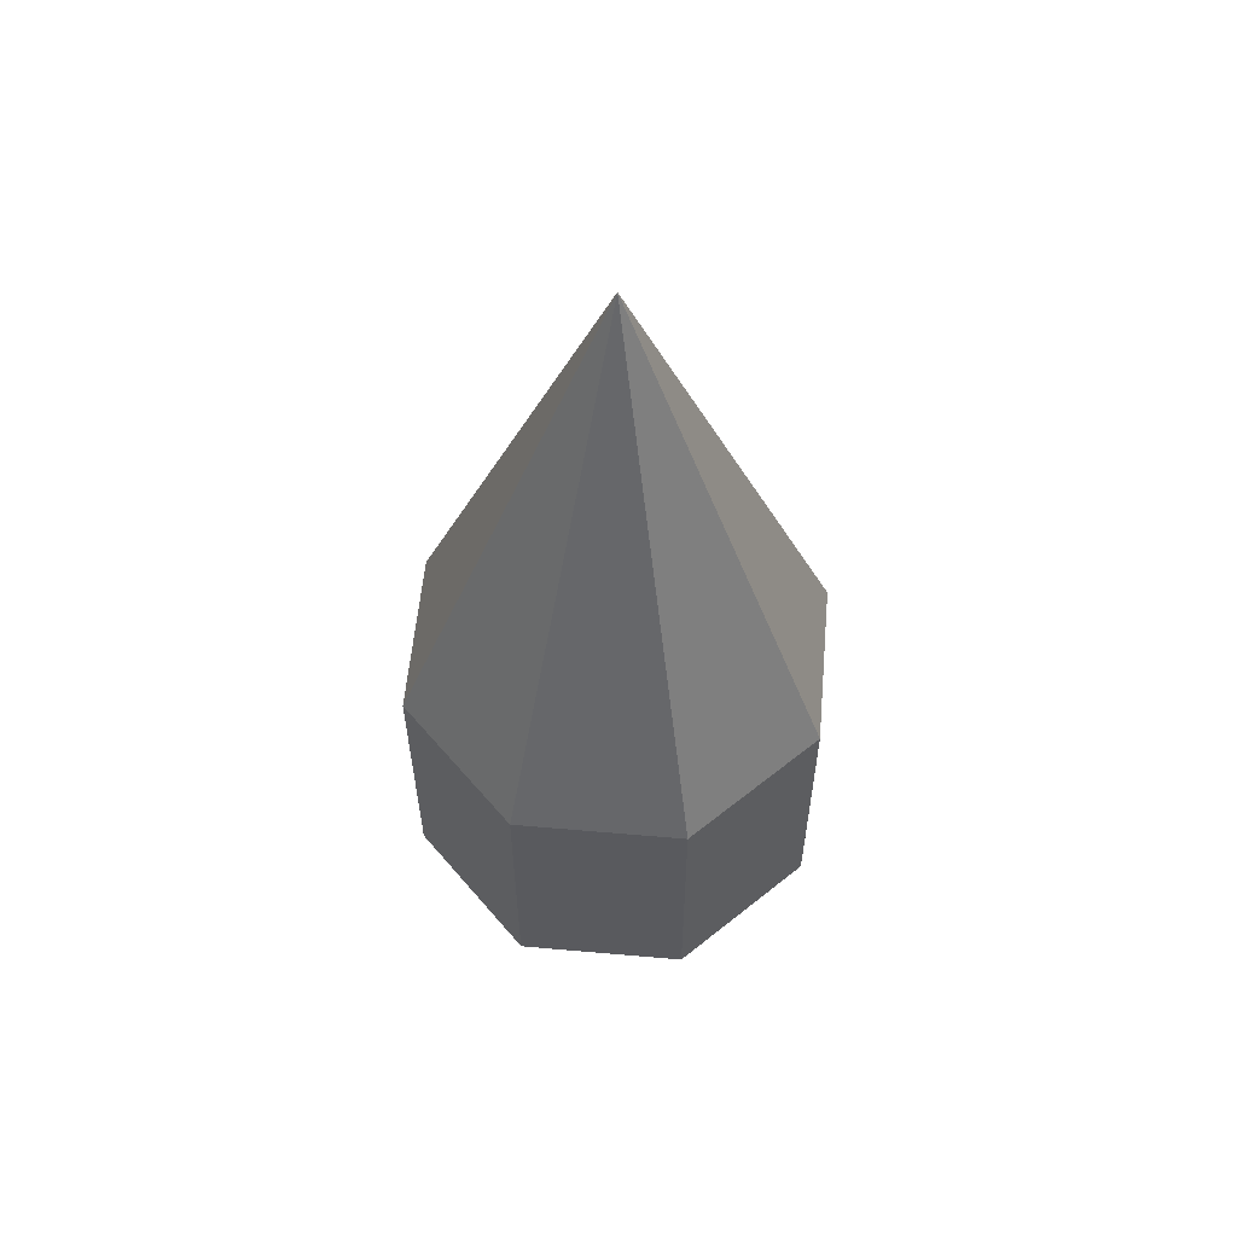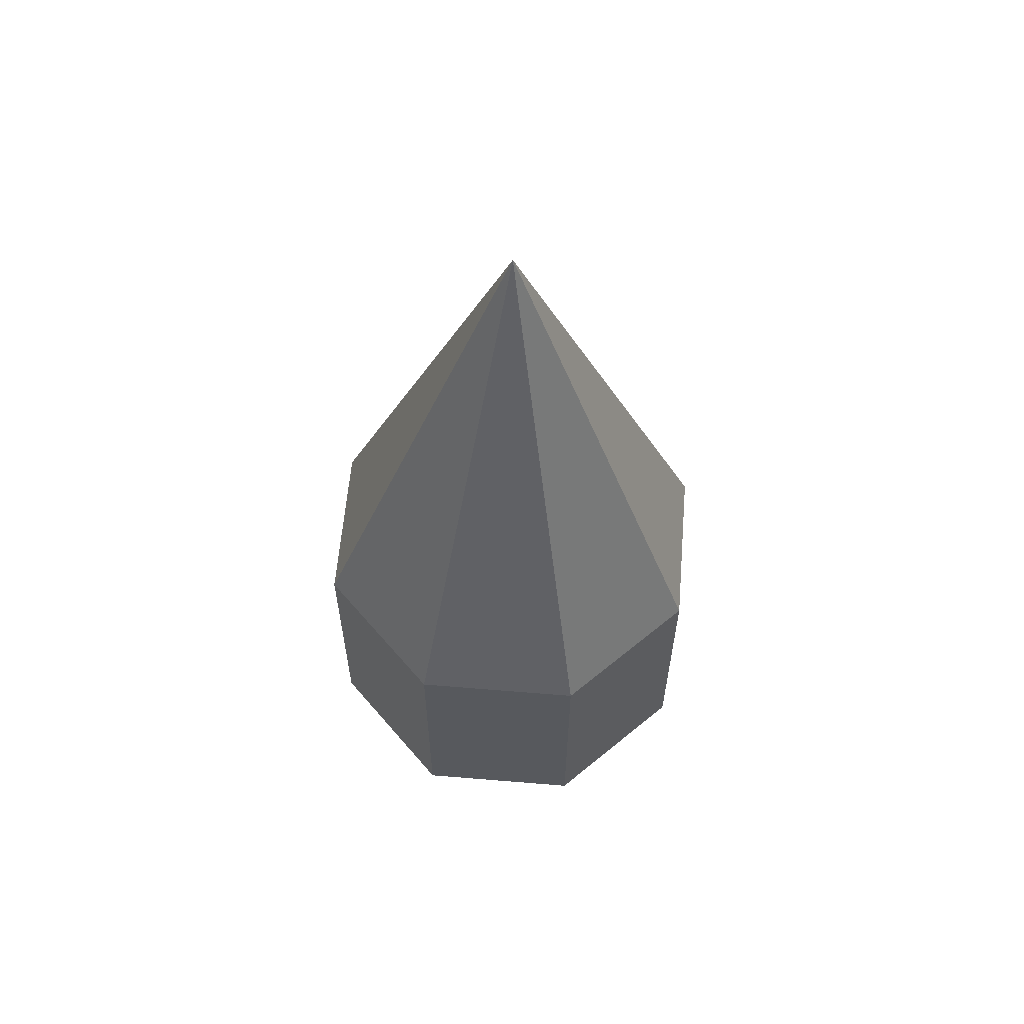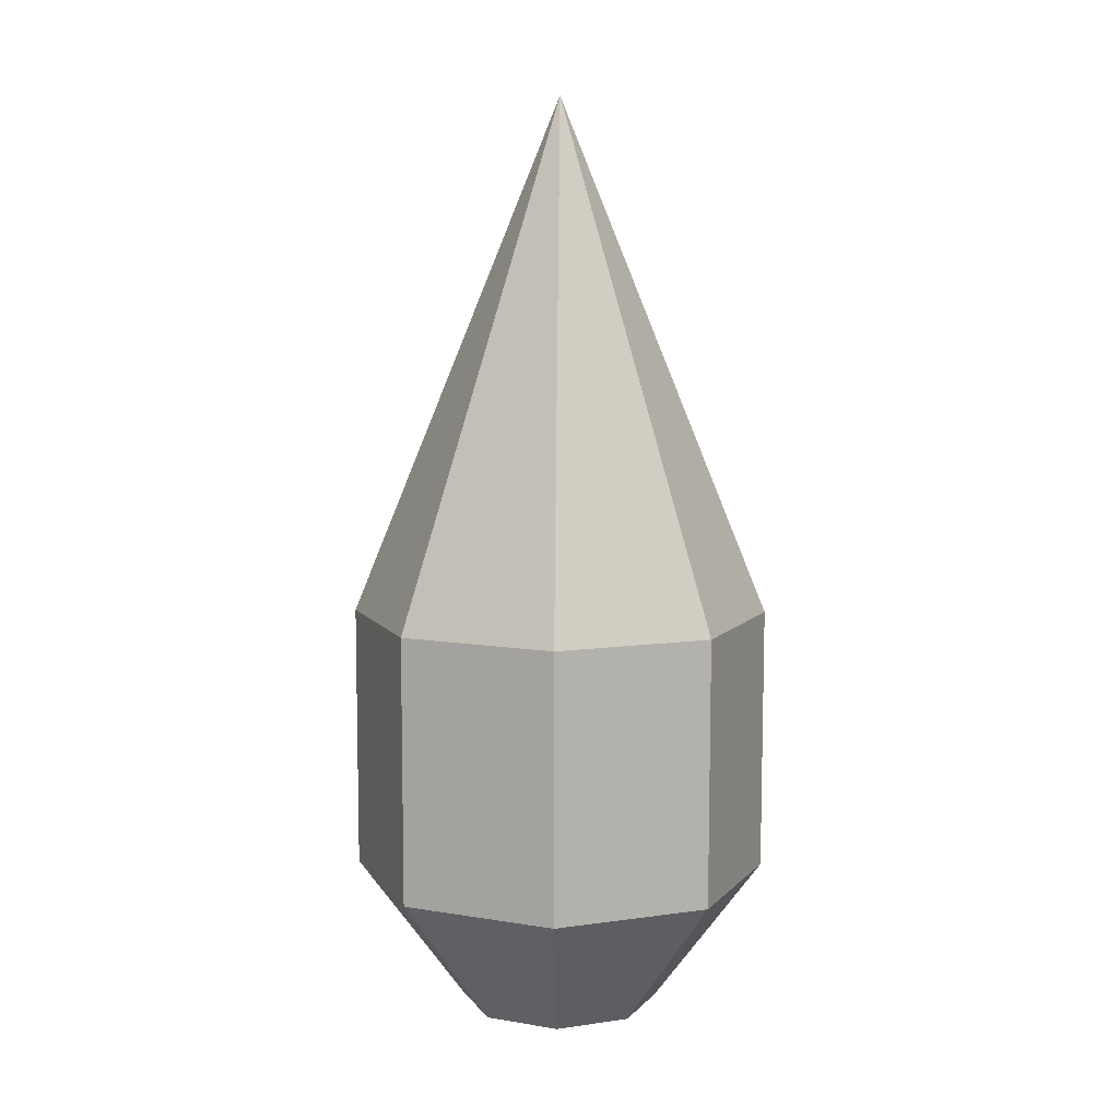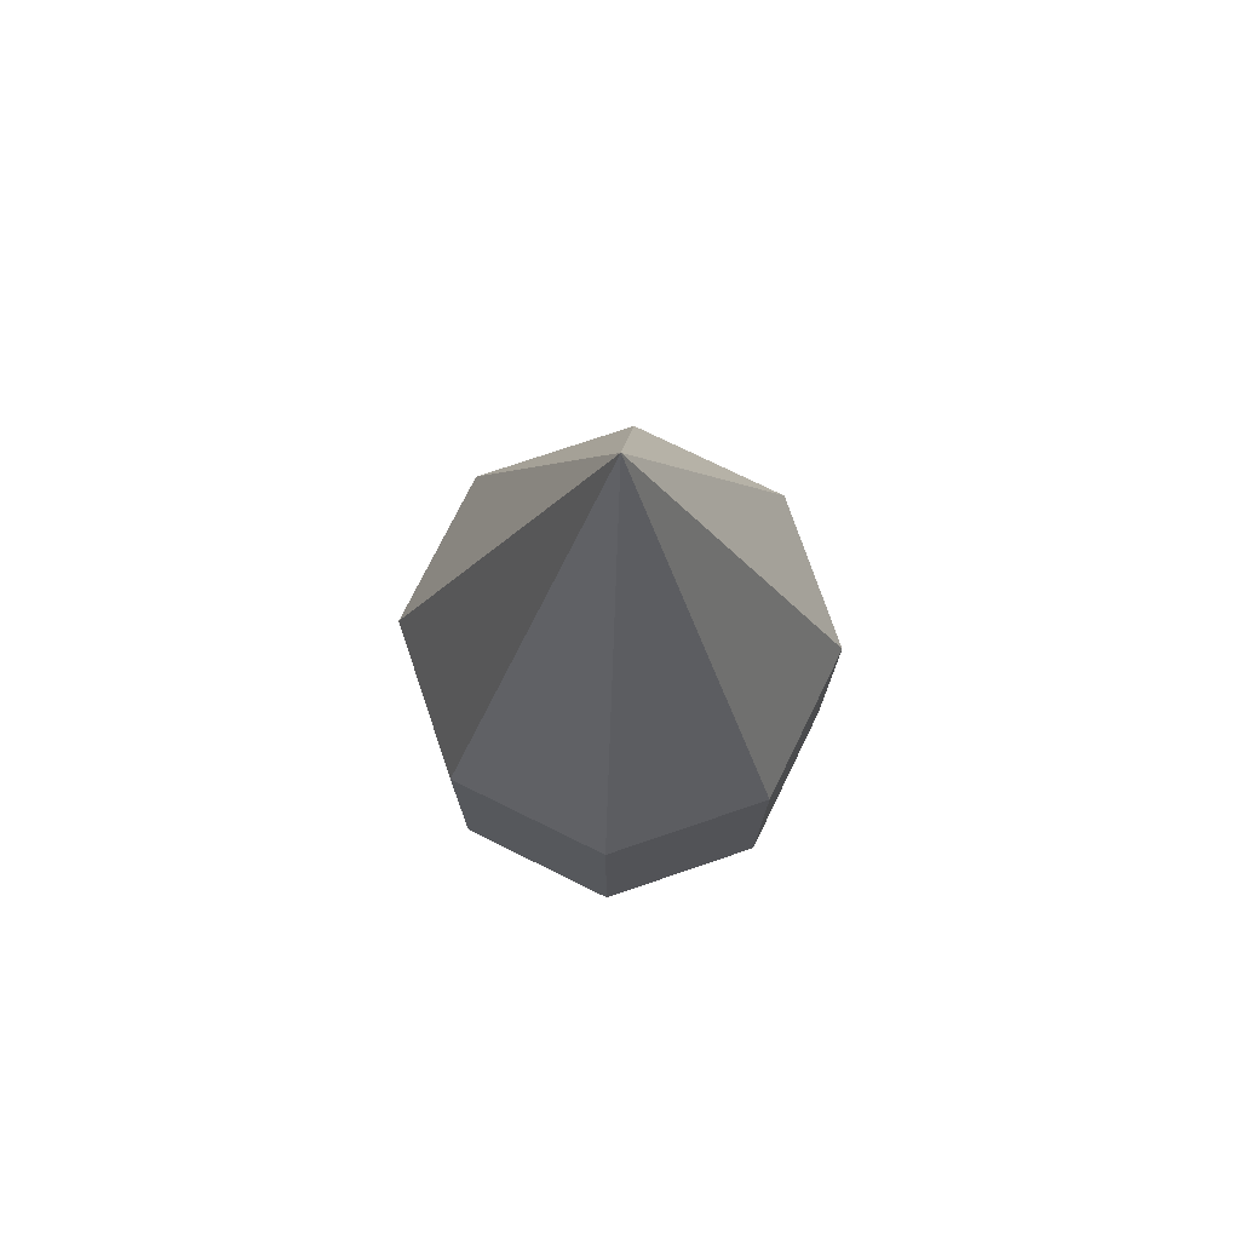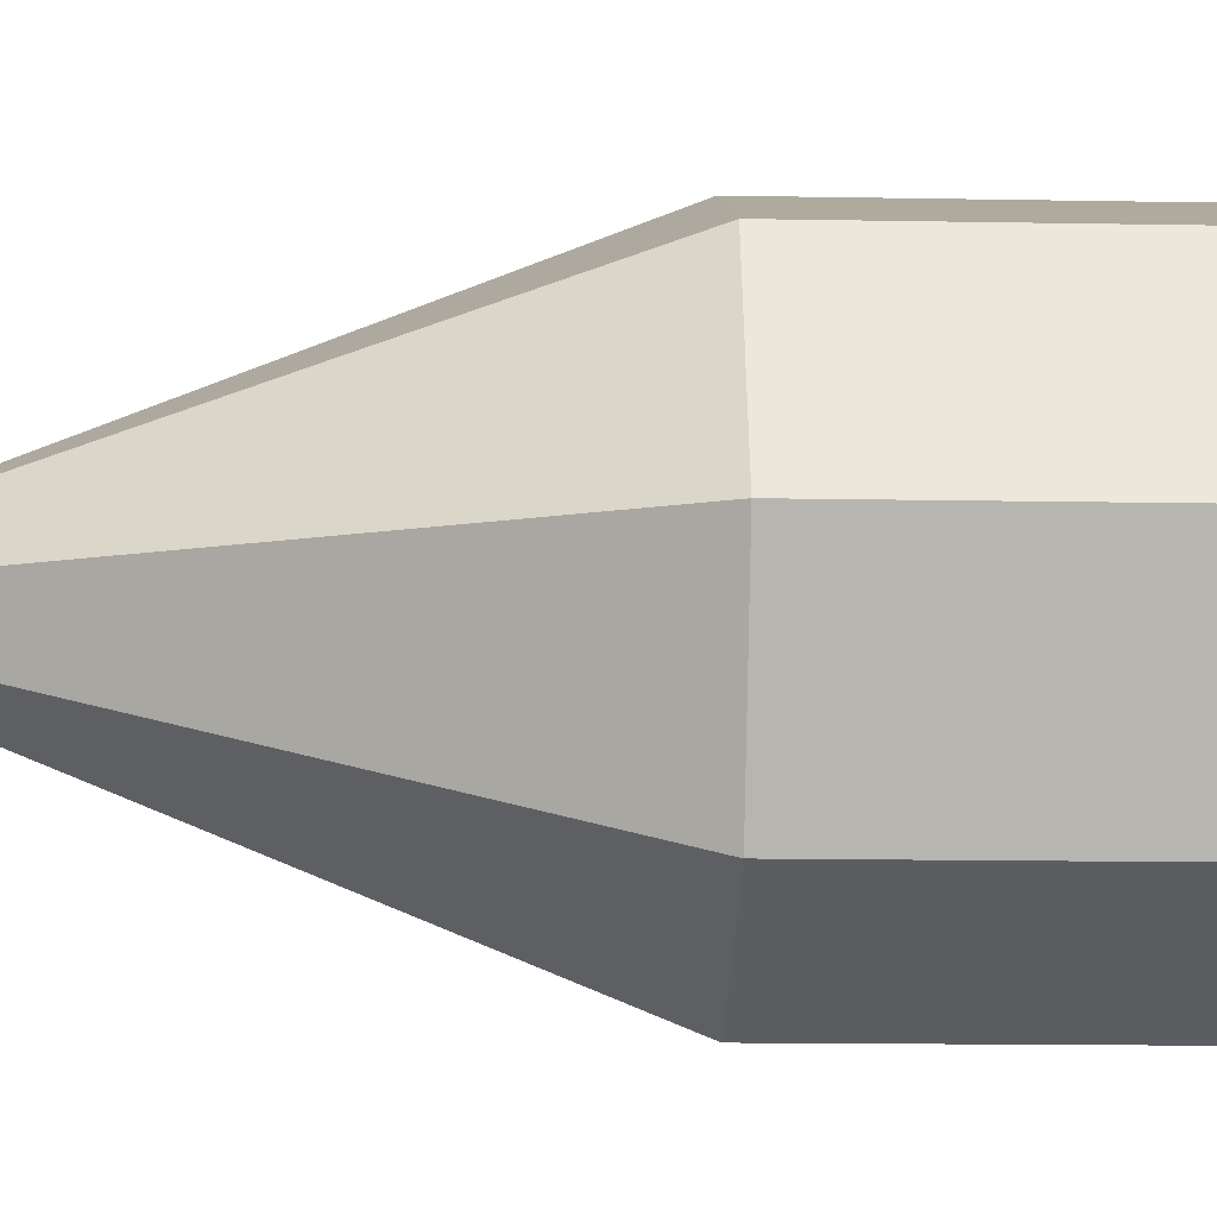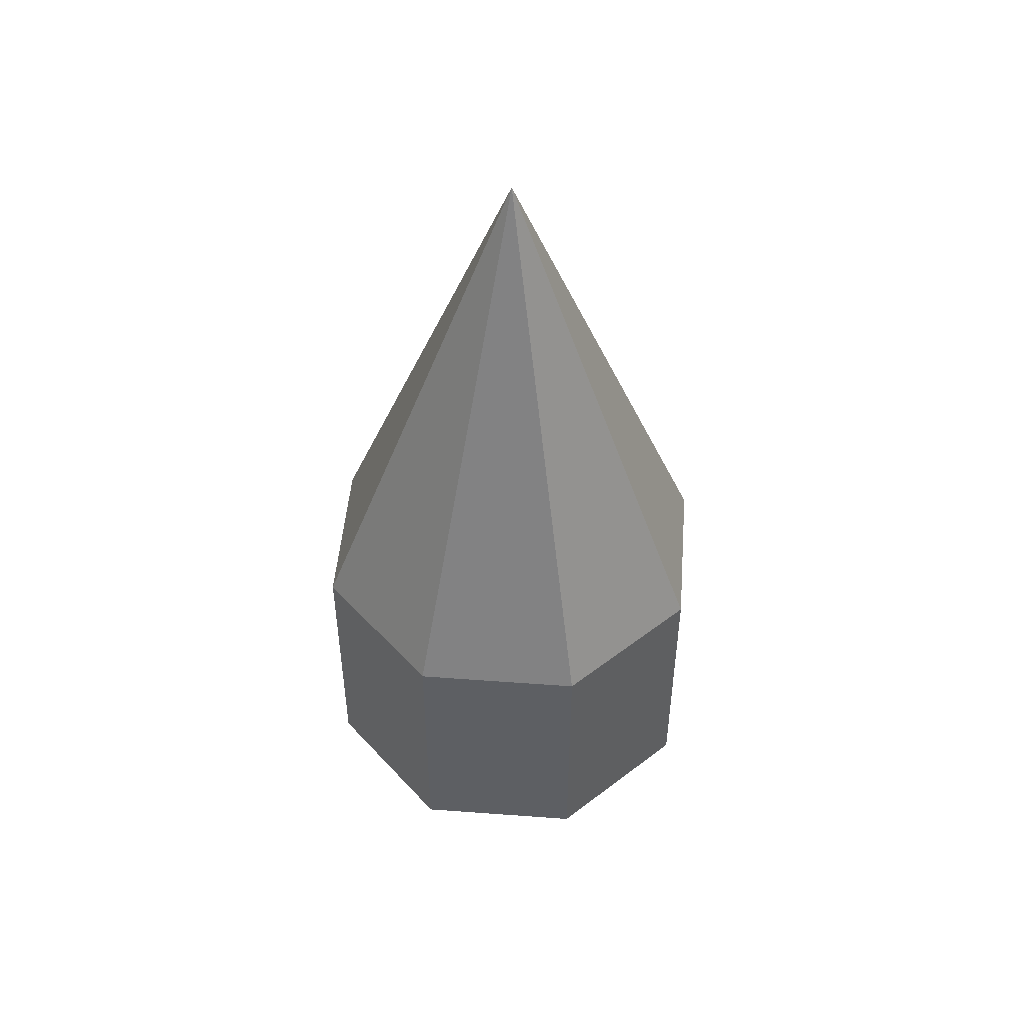
<metadata>
{"format":"obj","ext":"obj","renderer":"f3d","projection":"perspective","resolution":1024,"background":"white","views":[{"elev":58.0,"azim":27.7,"up":"+Y"},{"elev":60.6,"azim":162.3,"up":"+Y"},{"elev":9.0,"azim":136.4,"up":"+Y"},{"elev":74.7,"azim":-131.3,"up":"+Y"},{"elev":-13.4,"azim":-92.4,"up":"+Z"},{"elev":49.2,"azim":-62.8,"up":"+Y"}]}
</metadata>
<code>
v 0.00138 0.6429 0.3173
v -0.2239 0.6426 0.224
v -0.4694 1.938 0.4676
v -0.002581 3.573 -0.000911
v -0.6636 1.938 -0.001274
v -0.3172 0.6424 -0.001274
v -0.2239 0.6426 -0.2266
v -0.4694 1.938 -0.4701
v -0.000533 1.939 -0.6644
v 0.00138 0.6429 -0.3199
v 0.2267 0.6432 -0.2266
v 0.4683 1.94 -0.4701
v 0.32 0.6434 -0.001274
v 0.2267 0.6432 0.224
v 0.6625 1.94 -0.001274
v 0.4683 1.94 0.4676
v -0.000533 1.939 0.6618
v 0.4695 1.095 0.4675
v 0.000714 1.094 0.6617
v 0.6637 1.095 -0.001274
v 0.4695 1.095 -0.4701
v 0.000714 1.094 -0.6643
v -0.4681 1.093 -0.4701
v -0.6623 1.093 -0.001274
v -0.4681 1.093 0.4675
f 3 4 5
f 5 4 8
f 8 4 9
f 9 4 12
f 15 4 16
f 16 4 17
f 18 1 14
f 19 1 18
f 18 16 17
f 18 17 19
f 20 15 16
f 20 16 18
f 13 20 14
f 20 18 14
f 11 21 20
f 11 20 13
f 21 12 20
f 12 15 20
f 4 15 12
f 22 9 12
f 22 12 21
f 10 22 21
f 10 21 11
f 7 23 22
f 7 22 10
f 23 8 9
f 23 9 22
f 24 5 8
f 24 8 23
f 6 24 7
f 24 23 7
f 2 25 24
f 2 24 6
f 25 3 5
f 25 5 24
f 17 4 3
f 19 17 3
f 19 3 25
f 1 19 25
f 1 25 2

</code>
